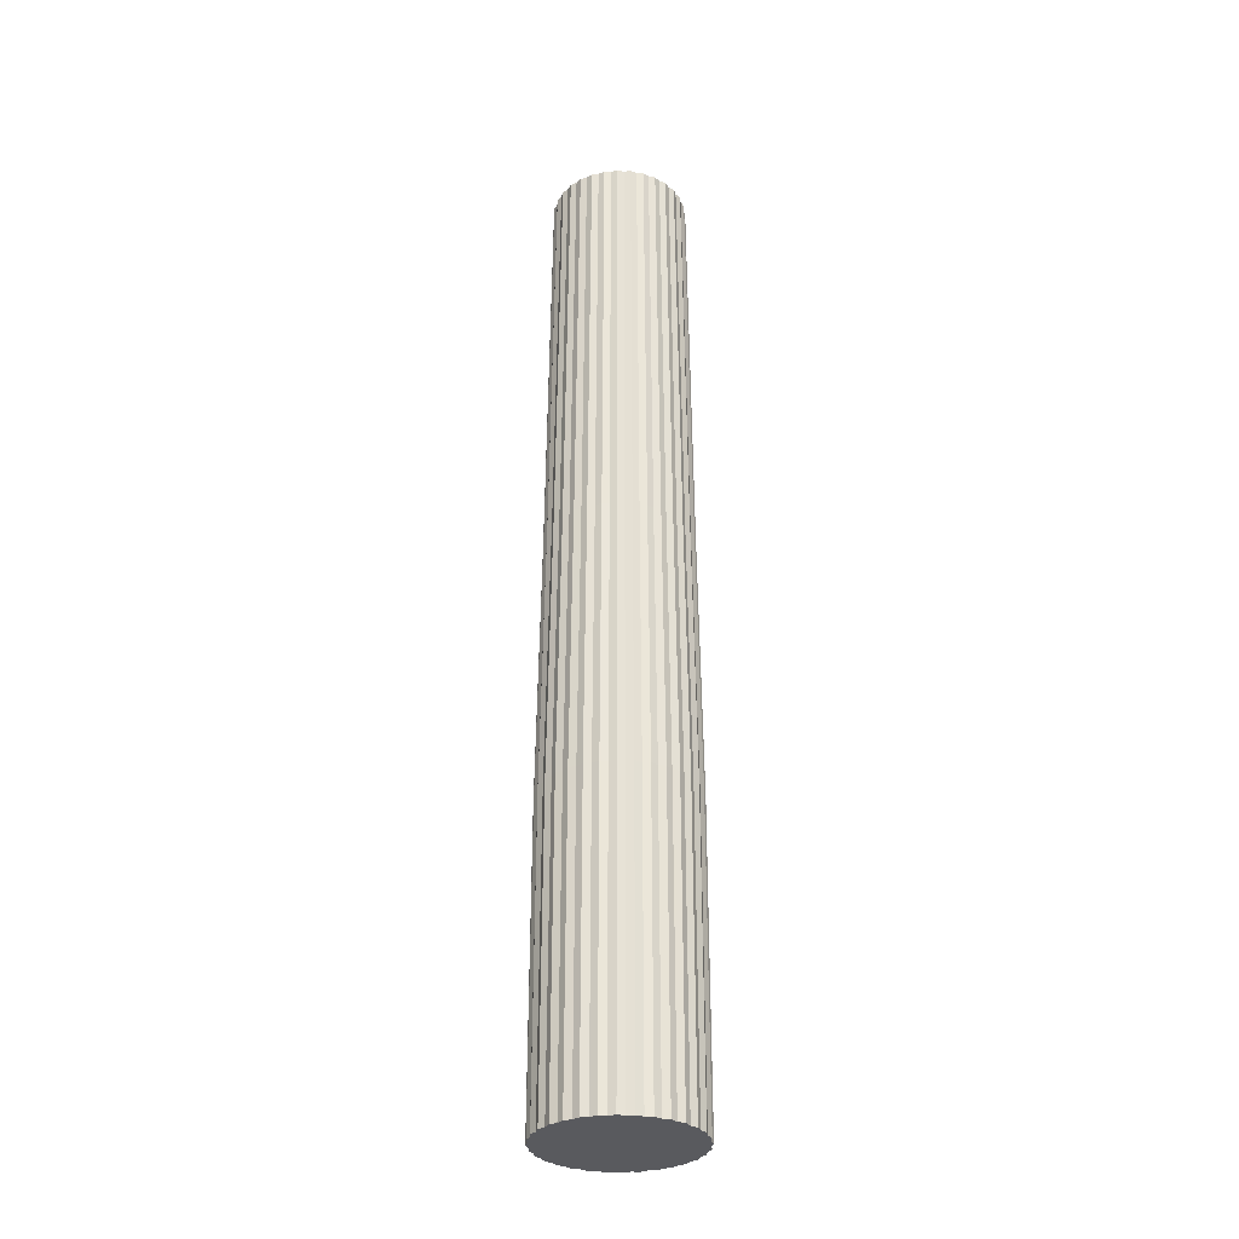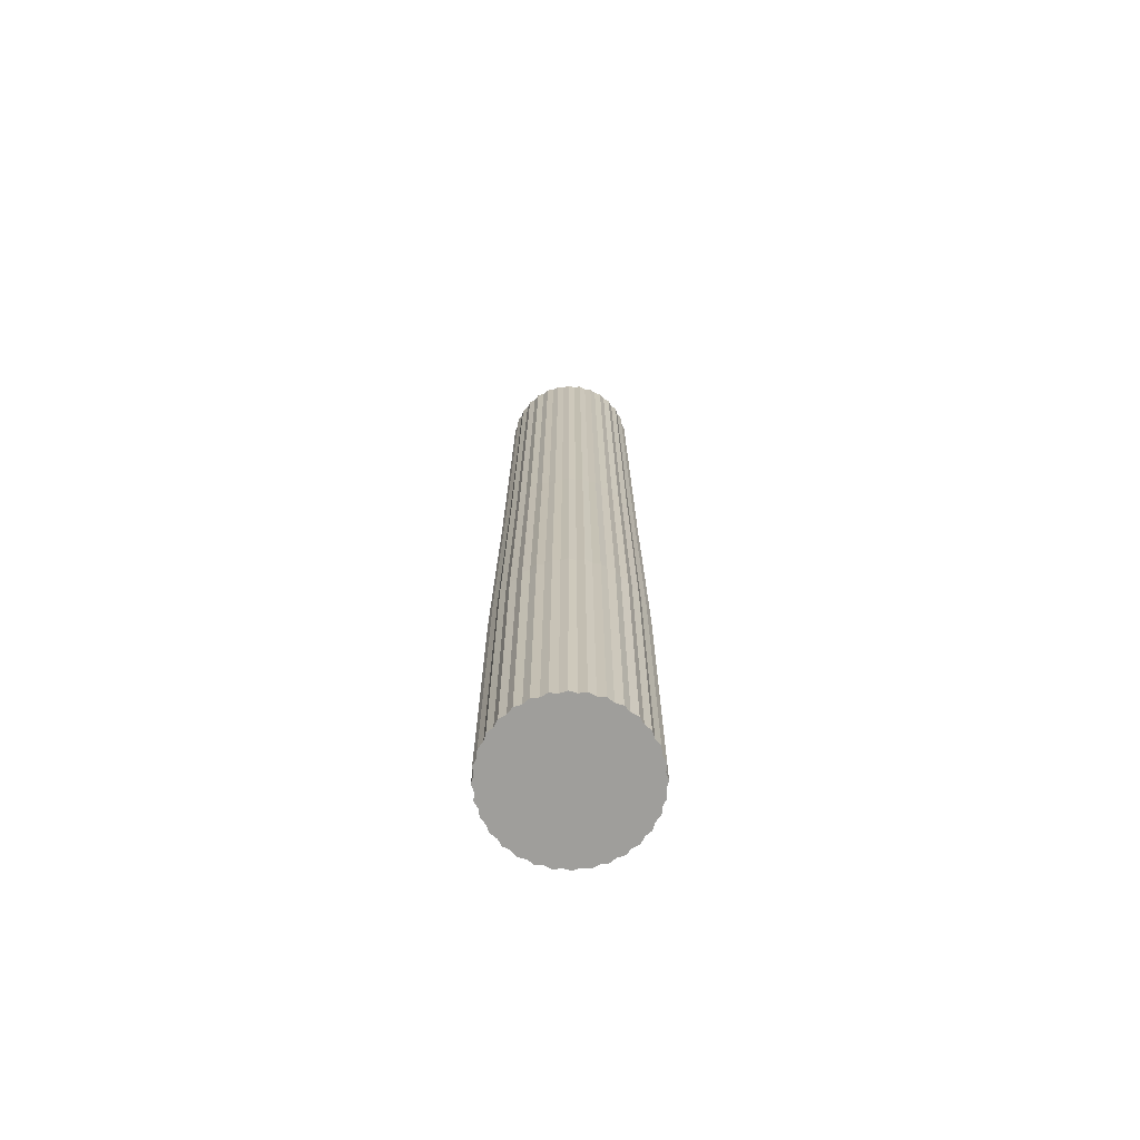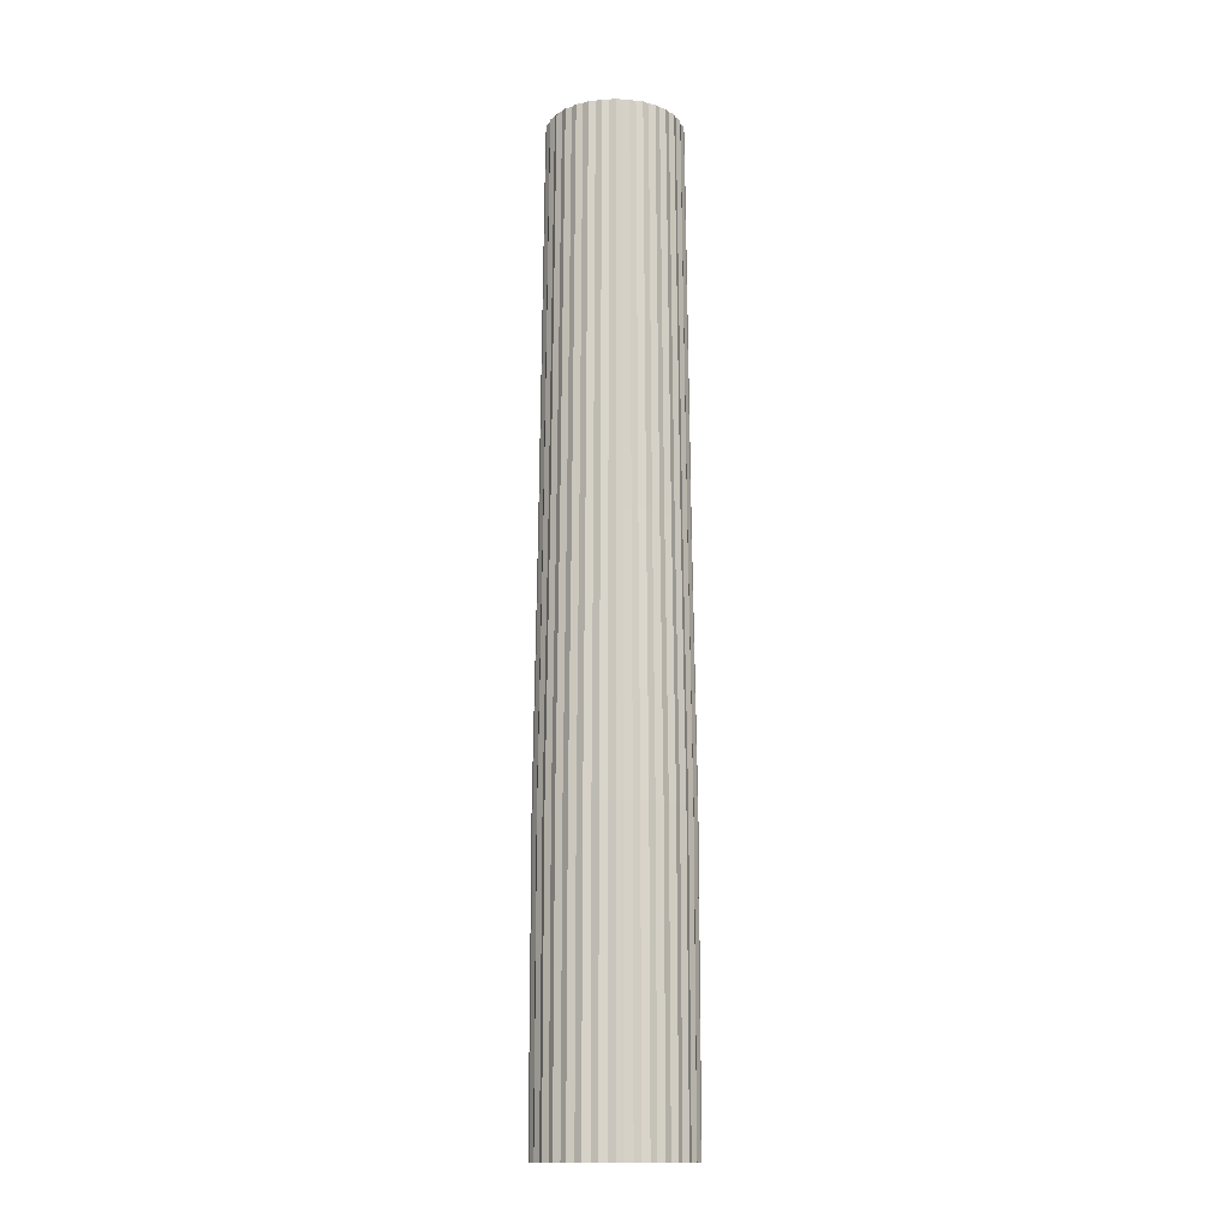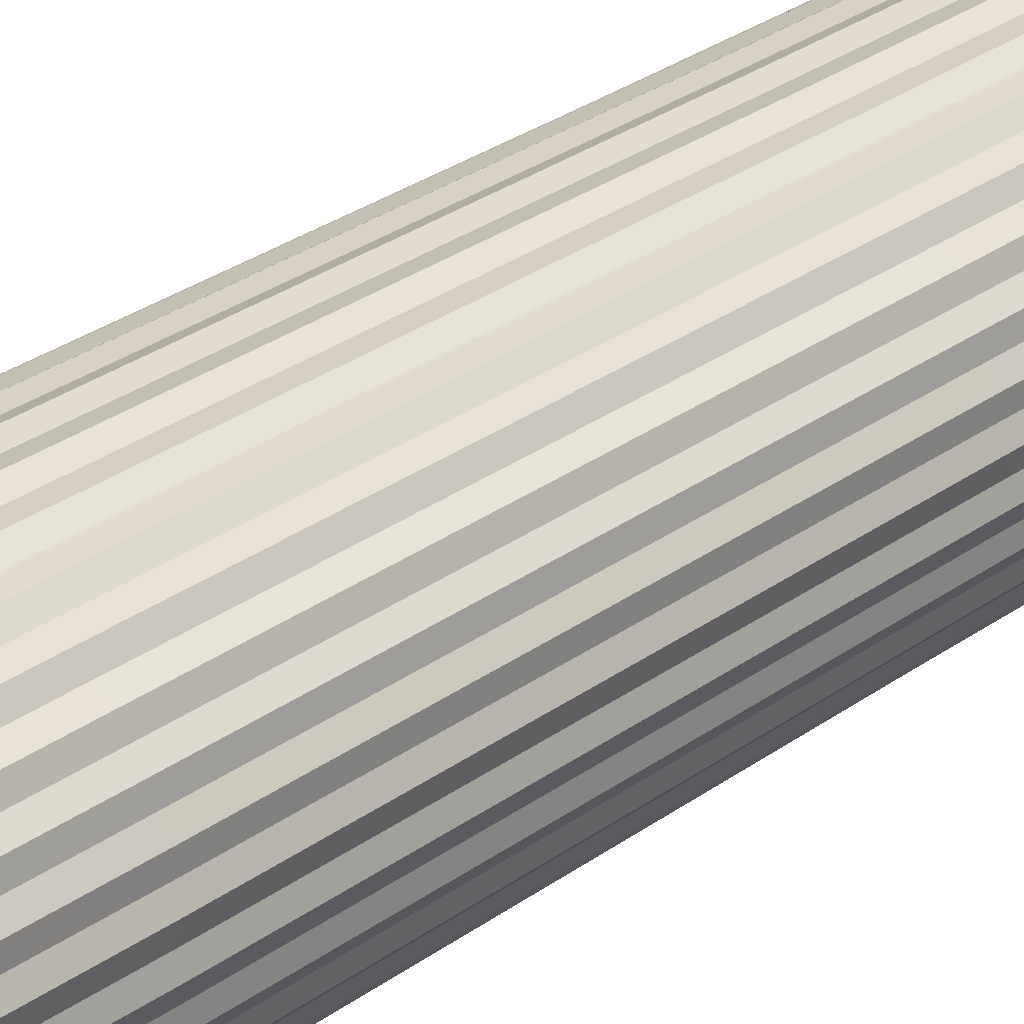
<metadata>
{"format":"obj","ext":"obj","renderer":"f3d","projection":"perspective","resolution":1024,"background":"white","views":[{"elev":-31.3,"azim":97.4,"up":"+Y"},{"elev":-70.8,"azim":175.4,"up":"+Y"},{"elev":-14.5,"azim":-118.8,"up":"+Y"},{"elev":27.2,"azim":41.1,"up":"+Z"}]}
</metadata>
<code>
o Cylinder.091_0127
v 0.408 0.075 -0.4119
v 0.408 0.2025 -0.4119
v 0.402 0.075 -0.4125
v 0.402 0.2025 -0.4125
v 0.3963 0.075 -0.4143
v 0.3963 0.2025 -0.4143
v 0.391 0.075 -0.4171
v 0.391 0.2025 -0.4171
v 0.3864 0.075 -0.4209
v 0.3864 0.2025 -0.4209
v 0.3826 0.075 -0.4255
v 0.3826 0.2025 -0.4255
v 0.3798 0.075 -0.4308
v 0.3798 0.2025 -0.4308
v 0.378 0.075 -0.4365
v 0.378 0.2025 -0.4365
v 0.3774 0.075 -0.4425
v 0.3774 0.2025 -0.4425
v 0.378 0.075 -0.4485
v 0.378 0.2025 -0.4485
v 0.3798 0.075 -0.4542
v 0.3798 0.2025 -0.4542
v 0.3826 0.075 -0.4595
v 0.3826 0.2025 -0.4595
v 0.3864 0.075 -0.4641
v 0.3864 0.2025 -0.4641
v 0.391 0.075 -0.4679
v 0.391 0.2025 -0.4679
v 0.3963 0.075 -0.4707
v 0.3963 0.2025 -0.4707
v 0.402 0.075 -0.4725
v 0.402 0.2025 -0.4725
v 0.408 0.075 -0.4731
v 0.408 0.2025 -0.4731
v 0.414 0.075 -0.4725
v 0.414 0.2025 -0.4725
v 0.4197 0.075 -0.4707
v 0.4197 0.2025 -0.4707
v 0.425 0.075 -0.4679
v 0.425 0.2025 -0.4679
v 0.4296 0.075 -0.4641
v 0.4296 0.2025 -0.4641
v 0.4334 0.075 -0.4595
v 0.4334 0.2025 -0.4595
v 0.4362 0.075 -0.4542
v 0.4362 0.2025 -0.4542
v 0.438 0.075 -0.4485
v 0.438 0.2025 -0.4485
v 0.4386 0.075 -0.4425
v 0.4386 0.2025 -0.4425
v 0.438 0.075 -0.4365
v 0.438 0.2025 -0.4365
v 0.4362 0.075 -0.4308
v 0.4362 0.2025 -0.4308
v 0.4334 0.075 -0.4255
v 0.4334 0.2025 -0.4255
v 0.4296 0.075 -0.4209
v 0.4296 0.2025 -0.4209
v 0.425 0.075 -0.4171
v 0.425 0.2025 -0.4171
v 0.4197 0.075 -0.4143
v 0.4197 0.2025 -0.4143
v 0.414 0.075 -0.4125
v 0.414 0.2025 -0.4125
v 0.4023 0.313 -0.414
v 0.408 0.313 -0.4134
v 0.3969 0.313 -0.4156
v 0.3918 0.313 -0.4183
v 0.3874 0.313 -0.4219
v 0.3838 0.313 -0.4263
v 0.3811 0.313 -0.4314
v 0.3795 0.313 -0.4368
v 0.3789 0.313 -0.4425
v 0.3795 0.313 -0.4482
v 0.3811 0.313 -0.4536
v 0.3838 0.313 -0.4587
v 0.3874 0.313 -0.4631
v 0.3918 0.313 -0.4667
v 0.3969 0.313 -0.4694
v 0.4023 0.313 -0.471
v 0.408 0.313 -0.4716
v 0.4137 0.313 -0.471
v 0.4191 0.313 -0.4694
v 0.4242 0.313 -0.4667
v 0.4286 0.313 -0.4631
v 0.4322 0.313 -0.4587
v 0.4349 0.313 -0.4536
v 0.4365 0.313 -0.4482
v 0.4371 0.313 -0.4425
v 0.4365 0.313 -0.4368
v 0.4349 0.313 -0.4314
v 0.4322 0.313 -0.4263
v 0.4286 0.313 -0.4219
v 0.4242 0.313 -0.4183
v 0.4191 0.313 -0.4156
v 0.4137 0.313 -0.414
v 0.4026 0.483 -0.4154
v 0.408 0.483 -0.4149
v 0.3974 0.483 -0.417
v 0.3926 0.483 -0.4195
v 0.3885 0.483 -0.423
v 0.385 0.483 -0.4271
v 0.3825 0.483 -0.4319
v 0.3809 0.483 -0.4371
v 0.3804 0.483 -0.4425
v 0.3809 0.483 -0.4479
v 0.3825 0.483 -0.4531
v 0.385 0.483 -0.4579
v 0.3885 0.483 -0.462
v 0.3926 0.483 -0.4655
v 0.3974 0.483 -0.468
v 0.4026 0.483 -0.4696
v 0.408 0.483 -0.4701
v 0.4134 0.483 -0.4696
v 0.4186 0.483 -0.468
v 0.4234 0.483 -0.4655
v 0.4275 0.483 -0.462
v 0.431 0.483 -0.4579
v 0.4335 0.483 -0.4531
v 0.4351 0.483 -0.4479
v 0.4356 0.483 -0.4425
v 0.4351 0.483 -0.4371
v 0.4335 0.483 -0.4319
v 0.431 0.483 -0.4271
v 0.4275 0.483 -0.423
v 0.4234 0.483 -0.4195
v 0.4186 0.483 -0.417
v 0.4134 0.483 -0.4154
v 0.4049 0.075 -0.4113
v 0.4049 0.2025 -0.4113
v 0.3989 0.075 -0.4125
v 0.3989 0.2025 -0.4125
v 0.3932 0.075 -0.4149
v 0.3932 0.2025 -0.4149
v 0.3881 0.075 -0.4183
v 0.3881 0.2025 -0.4183
v 0.3838 0.075 -0.4226
v 0.3838 0.2025 -0.4226
v 0.3804 0.075 -0.4277
v 0.3804 0.2025 -0.4277
v 0.378 0.075 -0.4334
v 0.378 0.2025 -0.4334
v 0.3768 0.075 -0.4394
v 0.3768 0.2025 -0.4394
v 0.3768 0.075 -0.4456
v 0.3768 0.2025 -0.4456
v 0.378 0.075 -0.4516
v 0.378 0.2025 -0.4516
v 0.3804 0.075 -0.4573
v 0.3804 0.2025 -0.4573
v 0.3838 0.075 -0.4624
v 0.3838 0.2025 -0.4624
v 0.3881 0.075 -0.4667
v 0.3881 0.2025 -0.4667
v 0.3932 0.075 -0.4701
v 0.3932 0.2025 -0.4701
v 0.3989 0.075 -0.4725
v 0.3989 0.2025 -0.4725
v 0.4049 0.075 -0.4737
v 0.4049 0.2025 -0.4737
v 0.4111 0.075 -0.4737
v 0.4111 0.2025 -0.4737
v 0.4171 0.075 -0.4725
v 0.4171 0.2025 -0.4725
v 0.4228 0.075 -0.4701
v 0.4228 0.2025 -0.4701
v 0.4279 0.075 -0.4667
v 0.4279 0.2025 -0.4667
v 0.4322 0.075 -0.4624
v 0.4322 0.2025 -0.4624
v 0.4356 0.075 -0.4573
v 0.4356 0.2025 -0.4573
v 0.438 0.075 -0.4516
v 0.438 0.2025 -0.4516
v 0.4392 0.075 -0.4456
v 0.4392 0.2025 -0.4456
v 0.4392 0.075 -0.4394
v 0.4392 0.2025 -0.4394
v 0.438 0.075 -0.4334
v 0.438 0.2025 -0.4334
v 0.4356 0.075 -0.4277
v 0.4356 0.2025 -0.4277
v 0.4322 0.075 -0.4226
v 0.4322 0.2025 -0.4226
v 0.4279 0.075 -0.4183
v 0.4279 0.2025 -0.4183
v 0.4228 0.075 -0.4149
v 0.4228 0.2025 -0.4149
v 0.4171 0.075 -0.4125
v 0.4171 0.2025 -0.4125
v 0.4111 0.075 -0.4113
v 0.4111 0.2025 -0.4113
v 0.4051 0.313 -0.4128
v 0.3993 0.313 -0.4139
v 0.3939 0.313 -0.4162
v 0.3891 0.313 -0.4194
v 0.3849 0.313 -0.4236
v 0.3817 0.313 -0.4284
v 0.3794 0.313 -0.4338
v 0.3783 0.313 -0.4396
v 0.3783 0.313 -0.4454
v 0.3794 0.313 -0.4512
v 0.3817 0.313 -0.4566
v 0.3849 0.313 -0.4614
v 0.3891 0.313 -0.4656
v 0.3939 0.313 -0.4688
v 0.3993 0.313 -0.4711
v 0.4051 0.313 -0.4722
v 0.4109 0.313 -0.4722
v 0.4167 0.313 -0.4711
v 0.4221 0.313 -0.4688
v 0.4269 0.313 -0.4656
v 0.4311 0.313 -0.4614
v 0.4343 0.313 -0.4566
v 0.4366 0.313 -0.4512
v 0.4377 0.313 -0.4454
v 0.4377 0.313 -0.4396
v 0.4366 0.313 -0.4338
v 0.4343 0.313 -0.4284
v 0.4311 0.313 -0.4236
v 0.4269 0.313 -0.4194
v 0.4221 0.313 -0.4162
v 0.4167 0.313 -0.4139
v 0.4109 0.313 -0.4128
v 0.4052 0.483 -0.4143
v 0.3998 0.483 -0.4154
v 0.3946 0.483 -0.4175
v 0.39 0.483 -0.4206
v 0.3861 0.483 -0.4245
v 0.383 0.483 -0.4291
v 0.3809 0.483 -0.4343
v 0.3798 0.483 -0.4397
v 0.3798 0.483 -0.4453
v 0.3809 0.483 -0.4507
v 0.383 0.483 -0.4559
v 0.3861 0.483 -0.4605
v 0.39 0.483 -0.4644
v 0.3946 0.483 -0.4675
v 0.3998 0.483 -0.4696
v 0.4052 0.483 -0.4707
v 0.4108 0.483 -0.4707
v 0.4162 0.483 -0.4696
v 0.4214 0.483 -0.4675
v 0.426 0.483 -0.4644
v 0.4299 0.483 -0.4605
v 0.433 0.483 -0.4559
v 0.4351 0.483 -0.4507
v 0.4362 0.483 -0.4453
v 0.4362 0.483 -0.4397
v 0.4351 0.483 -0.4343
v 0.433 0.483 -0.4291
v 0.4299 0.483 -0.4245
v 0.426 0.483 -0.4206
v 0.4214 0.483 -0.4175
v 0.4162 0.483 -0.4154
v 0.4108 0.483 -0.4143
f 130 3 129
f 132 5 131
f 134 7 133
f 136 9 135
f 138 11 137
f 140 13 139
f 142 15 141
f 144 17 143
f 146 19 145
f 148 21 147
f 150 23 149
f 152 25 151
f 154 27 153
f 156 29 155
f 158 31 157
f 160 33 159
f 162 35 161
f 164 37 163
f 166 39 165
f 168 41 167
f 170 43 169
f 172 45 171
f 174 47 173
f 176 49 175
f 178 51 177
f 180 53 179
f 182 55 181
f 184 57 183
f 186 59 185
f 188 61 187
f 4 194 132
f 190 63 189
f 192 1 191
f 1 17 33
f 81 241 209
f 22 203 150
f 40 212 168
f 58 221 186
f 14 199 142
f 32 208 160
f 50 217 178
f 6 195 134
f 24 204 152
f 42 213 170
f 60 222 188
f 16 200 144
f 34 209 162
f 52 218 180
f 8 196 136
f 26 205 154
f 44 214 172
f 62 223 190
f 18 201 146
f 36 210 164
f 54 219 182
f 10 197 138
f 28 206 156
f 46 215 174
f 2 193 130
f 64 224 192
f 20 202 148
f 38 211 166
f 56 220 184
f 12 198 140
f 30 207 158
f 48 216 176
f 122 114 106
f 68 228 196
f 95 255 223
f 82 242 210
f 69 229 197
f 96 256 224
f 83 243 211
f 70 230 198
f 84 244 212
f 71 231 199
f 85 245 213
f 72 232 200
f 86 246 214
f 73 233 201
f 87 247 215
f 74 234 202
f 88 248 216
f 75 235 203
f 89 249 217
f 76 236 204
f 90 250 218
f 77 237 205
f 91 251 219
f 78 238 206
f 66 225 193
f 92 252 220
f 79 239 207
f 65 226 194
f 93 253 221
f 80 240 208
f 67 227 195
f 94 254 222
f 95 254 127
f 68 227 100
f 81 240 113
f 94 253 126
f 67 226 99
f 80 239 112
f 93 252 125
f 65 225 97
f 79 238 111
f 92 251 124
f 78 237 110
f 91 250 123
f 77 236 109
f 90 249 122
f 76 235 108
f 89 248 121
f 75 234 107
f 88 247 120
f 74 233 106
f 87 246 119
f 73 232 105
f 86 245 118
f 72 231 104
f 85 244 117
f 71 230 103
f 84 243 116
f 66 256 98
f 70 229 102
f 83 242 115
f 96 255 128
f 69 228 101
f 50 216 89
f 32 207 80
f 14 198 71
f 58 220 93
f 40 211 84
f 22 202 75
f 2 224 66
f 4 193 65
f 48 215 88
f 30 206 79
f 12 197 70
f 56 219 92
f 38 210 83
f 20 201 74
f 64 223 96
f 46 214 87
f 28 205 78
f 10 196 69
f 54 218 91
f 36 209 82
f 18 200 73
f 62 222 95
f 44 213 86
f 26 204 77
f 8 195 68
f 52 217 90
f 34 208 81
f 16 199 72
f 60 221 94
f 42 212 85
f 24 203 76
f 82 241 114
f 64 191 63
f 62 189 61
f 6 194 67
f 60 187 59
f 58 185 57
f 56 183 55
f 54 181 53
f 52 179 51
f 50 177 49
f 48 175 47
f 46 173 45
f 44 171 43
f 42 169 41
f 40 167 39
f 38 165 37
f 36 163 35
f 34 161 33
f 32 159 31
f 30 157 29
f 28 155 27
f 26 153 25
f 24 151 23
f 22 149 21
f 20 147 19
f 18 145 17
f 16 143 15
f 14 141 13
f 12 139 11
f 10 137 9
f 8 135 7
f 6 133 5
f 4 131 3
f 2 129 1
f 130 4 3
f 132 6 5
f 134 8 7
f 136 10 9
f 138 12 11
f 140 14 13
f 142 16 15
f 144 18 17
f 146 20 19
f 148 22 21
f 150 24 23
f 152 26 25
f 154 28 27
f 156 30 29
f 158 32 31
f 160 34 33
f 162 36 35
f 164 38 37
f 166 40 39
f 168 42 41
f 170 44 43
f 172 46 45
f 174 48 47
f 176 50 49
f 178 52 51
f 180 54 53
f 182 56 55
f 184 58 57
f 186 60 59
f 188 62 61
f 4 65 194
f 190 64 63
f 192 2 1
f 1 129 3
f 3 131 5
f 5 133 7
f 7 135 9
f 9 137 11
f 11 139 13
f 13 141 15
f 15 143 17
f 17 145 19
f 19 147 21
f 21 149 23
f 23 151 25
f 25 153 27
f 27 155 29
f 29 157 31
f 31 159 33
f 33 161 35
f 35 163 37
f 37 165 39
f 39 167 41
f 41 169 43
f 43 171 45
f 45 173 47
f 47 175 49
f 49 177 51
f 51 179 53
f 53 181 55
f 55 183 57
f 57 185 59
f 59 187 61
f 61 189 63
f 63 191 1
f 1 3 5
f 5 7 1
f 7 9 1
f 9 11 13
f 13 15 17
f 17 19 21
f 21 23 17
f 23 25 17
f 25 27 29
f 29 31 25
f 31 33 25
f 33 35 37
f 37 39 33
f 39 41 33
f 41 43 49
f 43 45 49
f 45 47 49
f 49 51 53
f 53 55 49
f 55 57 49
f 57 59 61
f 61 63 57
f 63 1 57
f 9 13 1
f 13 17 1
f 17 25 33
f 33 41 1
f 41 49 1
f 49 57 1
f 81 113 241
f 22 75 203
f 40 84 212
f 58 93 221
f 14 71 199
f 32 80 208
f 50 89 217
f 6 67 195
f 24 76 204
f 42 85 213
f 60 94 222
f 16 72 200
f 34 81 209
f 52 90 218
f 8 68 196
f 26 77 205
f 44 86 214
f 62 95 223
f 18 73 201
f 36 82 210
f 54 91 219
f 10 69 197
f 28 78 206
f 46 87 215
f 2 66 193
f 64 96 224
f 20 74 202
f 38 83 211
f 56 92 220
f 12 70 198
f 30 79 207
f 48 88 216
f 97 225 98
f 98 256 128
f 128 255 127
f 127 254 126
f 126 253 125
f 125 252 124
f 124 251 123
f 123 250 122
f 122 249 121
f 121 248 120
f 120 247 119
f 119 246 118
f 118 245 117
f 117 244 116
f 116 243 115
f 115 242 114
f 114 241 113
f 113 240 112
f 112 239 111
f 111 238 110
f 110 237 109
f 109 236 108
f 108 235 107
f 107 234 106
f 106 233 105
f 105 232 104
f 104 231 103
f 103 230 102
f 102 229 101
f 101 228 100
f 100 227 99
f 99 226 97
f 97 98 128
f 128 127 126
f 126 125 124
f 124 123 122
f 122 121 120
f 120 119 118
f 118 117 116
f 116 115 118
f 115 114 118
f 114 113 112
f 112 111 110
f 110 109 108
f 108 107 106
f 106 105 104
f 104 103 102
f 102 101 100
f 100 99 102
f 99 97 102
f 97 128 122
f 128 126 122
f 126 124 122
f 122 120 114
f 120 118 114
f 114 112 110
f 110 108 114
f 108 106 114
f 106 104 97
f 104 102 97
f 97 122 106
f 68 100 228
f 95 127 255
f 82 114 242
f 69 101 229
f 96 128 256
f 83 115 243
f 70 102 230
f 84 116 244
f 71 103 231
f 85 117 245
f 72 104 232
f 86 118 246
f 73 105 233
f 87 119 247
f 74 106 234
f 88 120 248
f 75 107 235
f 89 121 249
f 76 108 236
f 90 122 250
f 77 109 237
f 91 123 251
f 78 110 238
f 66 98 225
f 92 124 252
f 79 111 239
f 65 97 226
f 93 125 253
f 80 112 240
f 67 99 227
f 94 126 254
f 95 222 254
f 68 195 227
f 81 208 240
f 94 221 253
f 67 194 226
f 80 207 239
f 93 220 252
f 65 193 225
f 79 206 238
f 92 219 251
f 78 205 237
f 91 218 250
f 77 204 236
f 90 217 249
f 76 203 235
f 89 216 248
f 75 202 234
f 88 215 247
f 74 201 233
f 87 214 246
f 73 200 232
f 86 213 245
f 72 199 231
f 85 212 244
f 71 198 230
f 84 211 243
f 66 224 256
f 70 197 229
f 83 210 242
f 96 223 255
f 69 196 228
f 50 176 216
f 32 158 207
f 14 140 198
f 58 184 220
f 40 166 211
f 22 148 202
f 2 192 224
f 4 130 193
f 48 174 215
f 30 156 206
f 12 138 197
f 56 182 219
f 38 164 210
f 20 146 201
f 64 190 223
f 46 172 214
f 28 154 205
f 10 136 196
f 54 180 218
f 36 162 209
f 18 144 200
f 62 188 222
f 44 170 213
f 26 152 204
f 8 134 195
f 52 178 217
f 34 160 208
f 16 142 199
f 60 186 221
f 42 168 212
f 24 150 203
f 82 209 241
f 64 192 191
f 62 190 189
f 6 132 194
f 60 188 187
f 58 186 185
f 56 184 183
f 54 182 181
f 52 180 179
f 50 178 177
f 48 176 175
f 46 174 173
f 44 172 171
f 42 170 169
f 40 168 167
f 38 166 165
f 36 164 163
f 34 162 161
f 32 160 159
f 30 158 157
f 28 156 155
f 26 154 153
f 24 152 151
f 22 150 149
f 20 148 147
f 18 146 145
f 16 144 143
f 14 142 141
f 12 140 139
f 10 138 137
f 8 136 135
f 6 134 133
f 4 132 131
f 2 130 129

</code>
